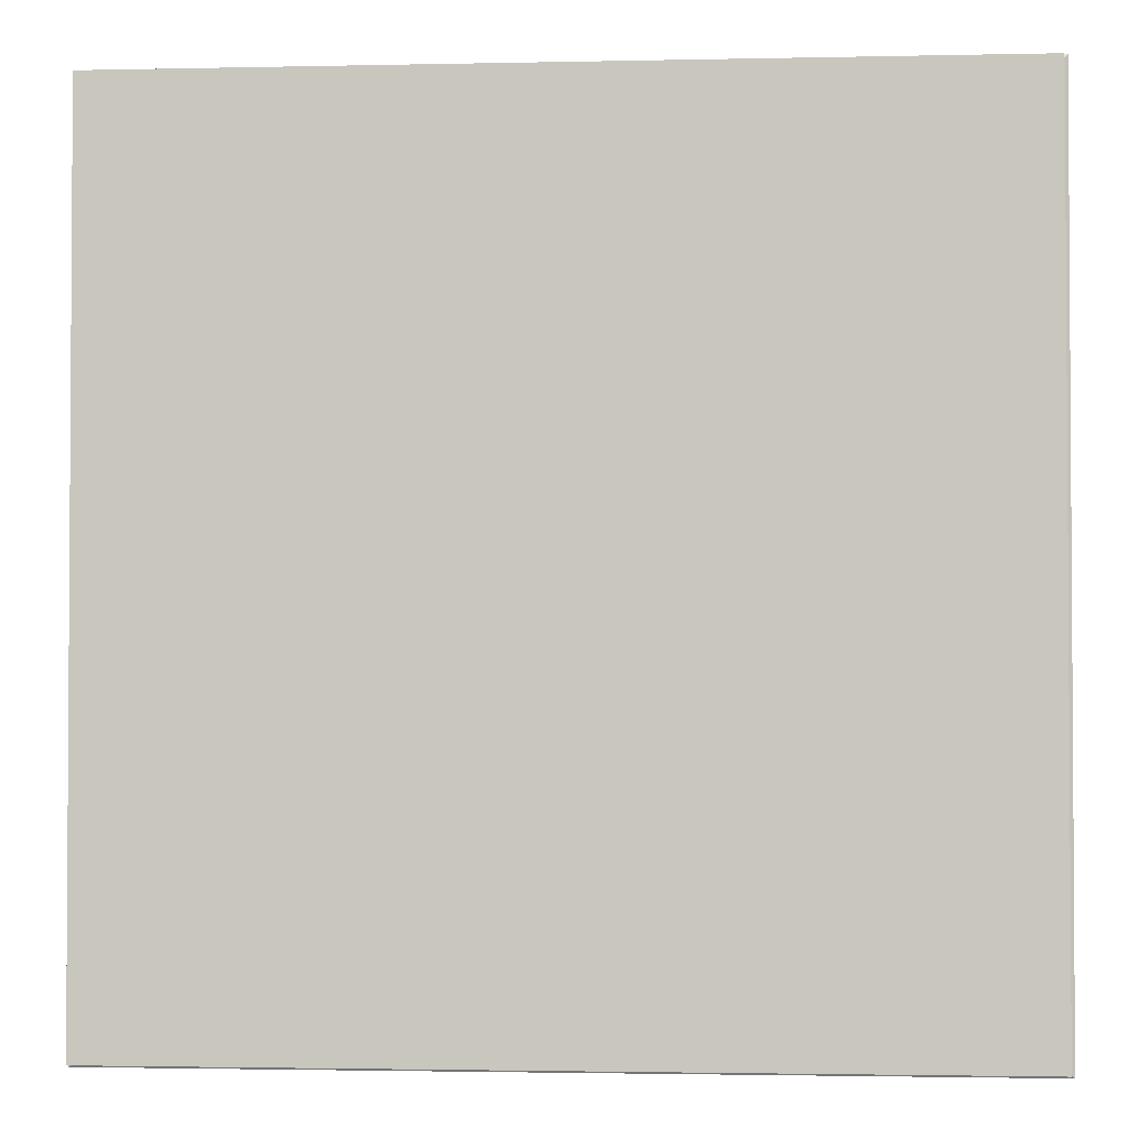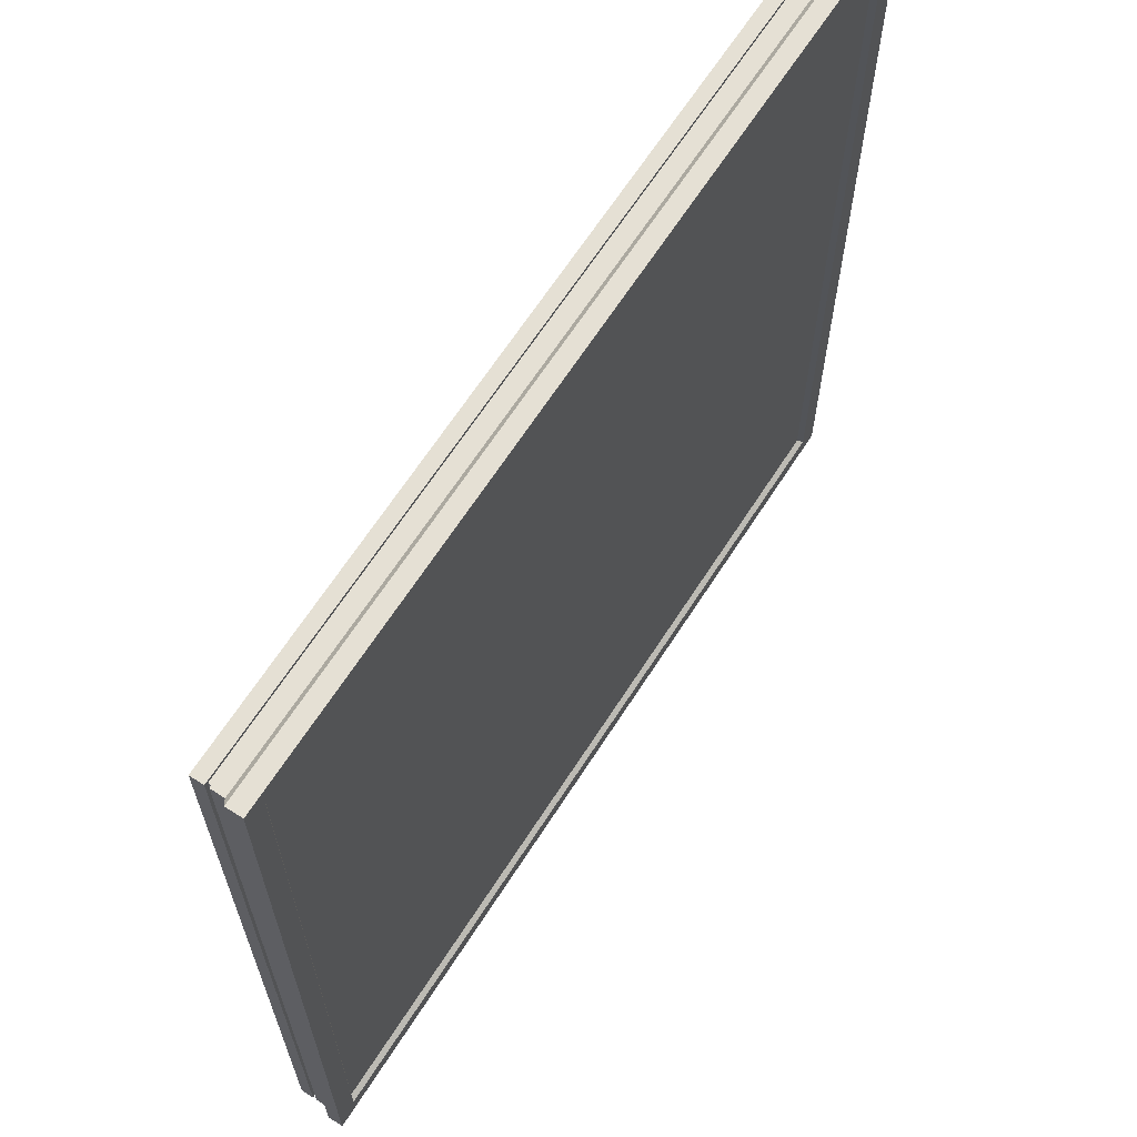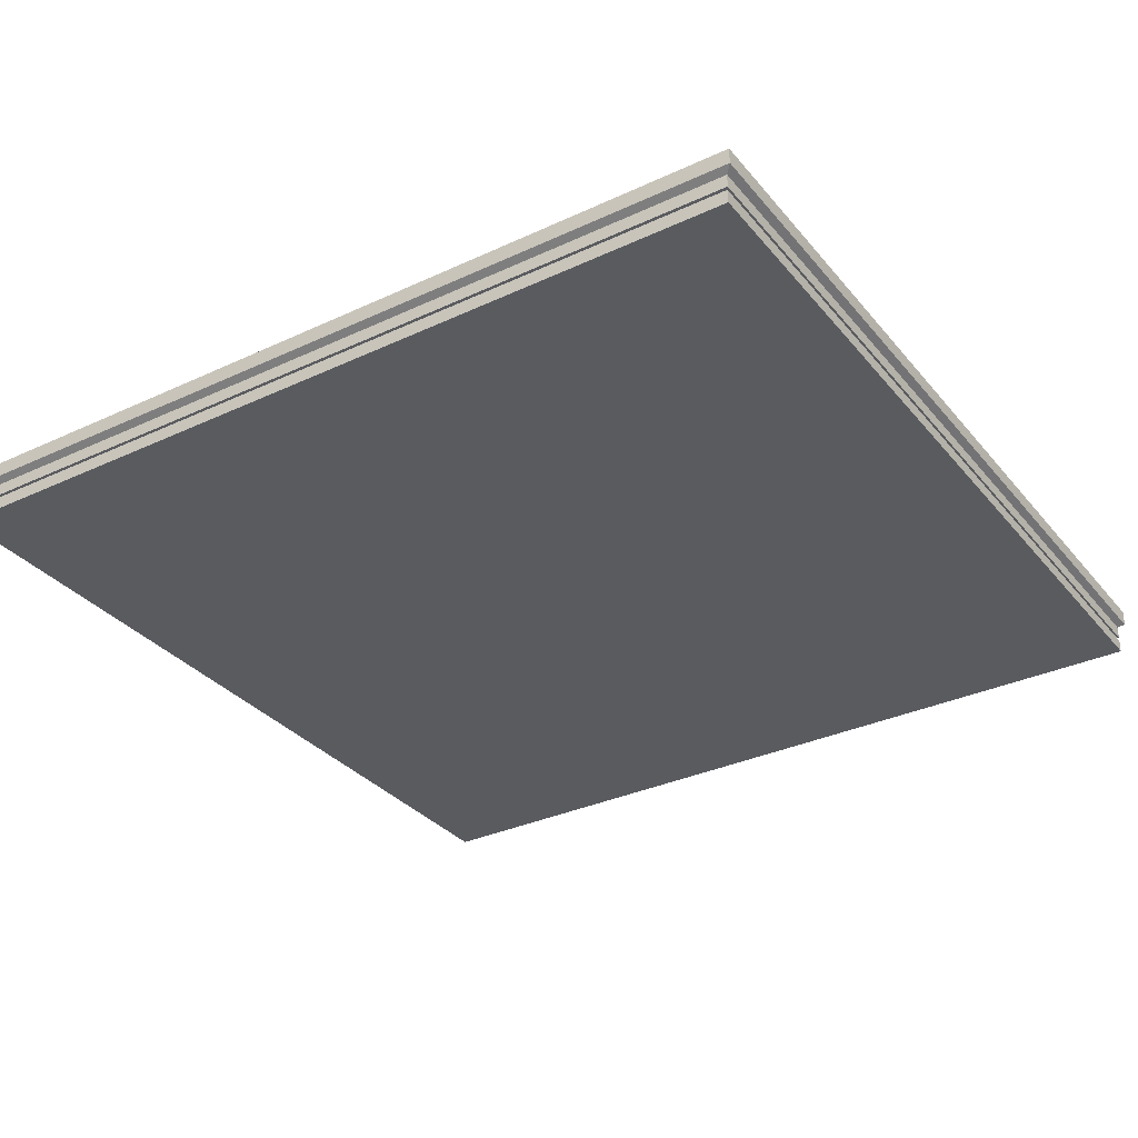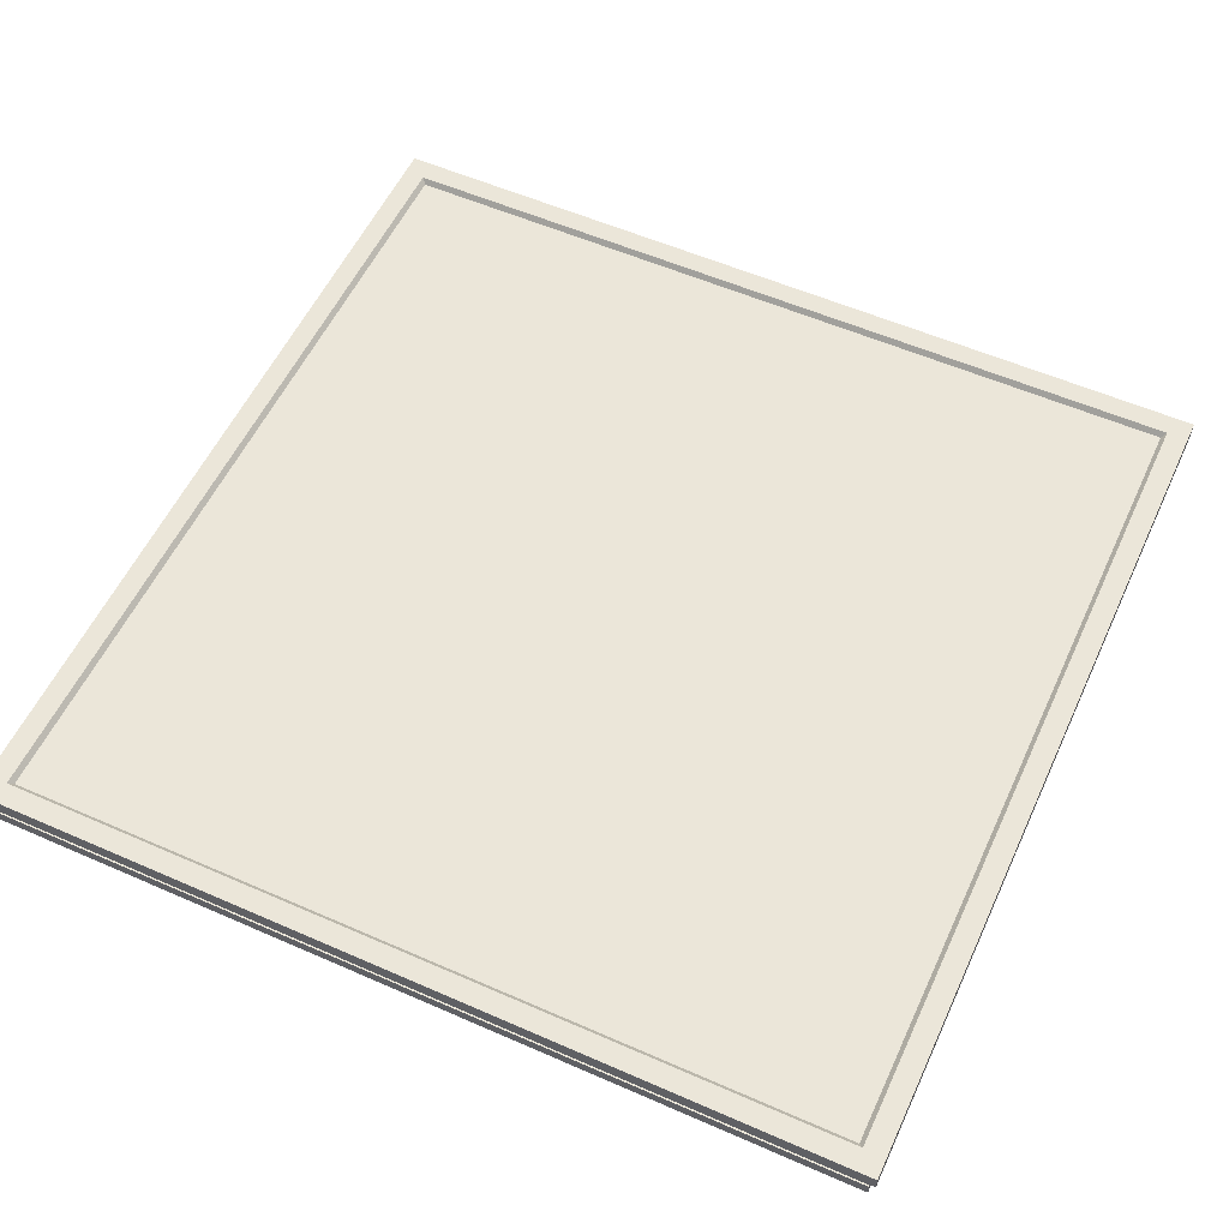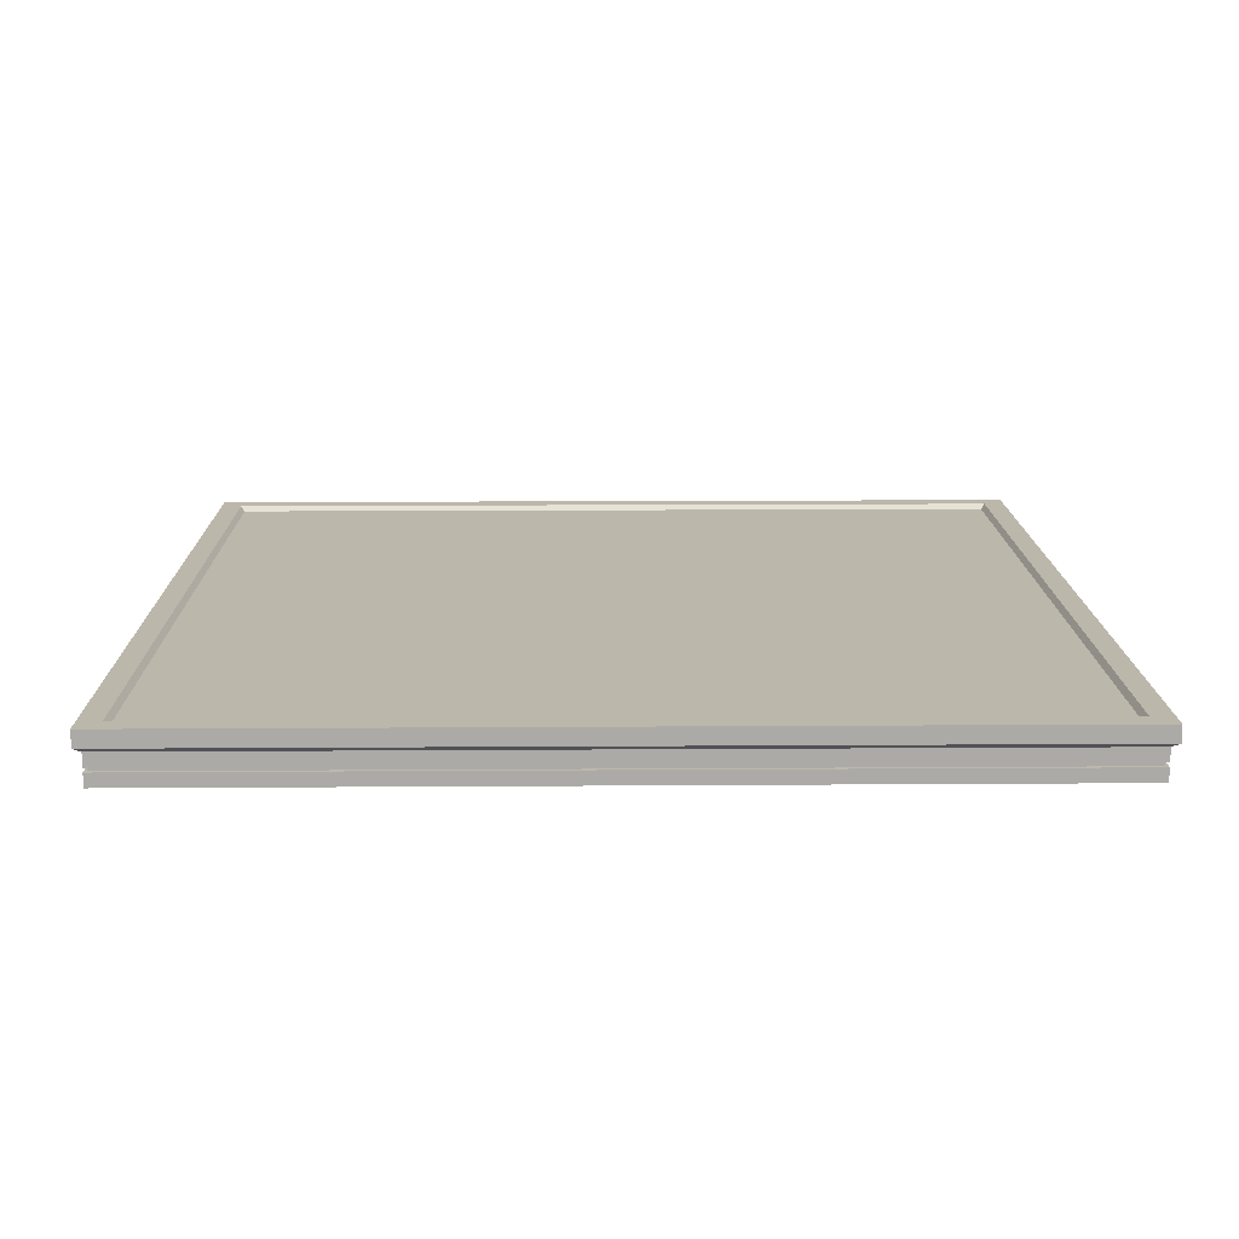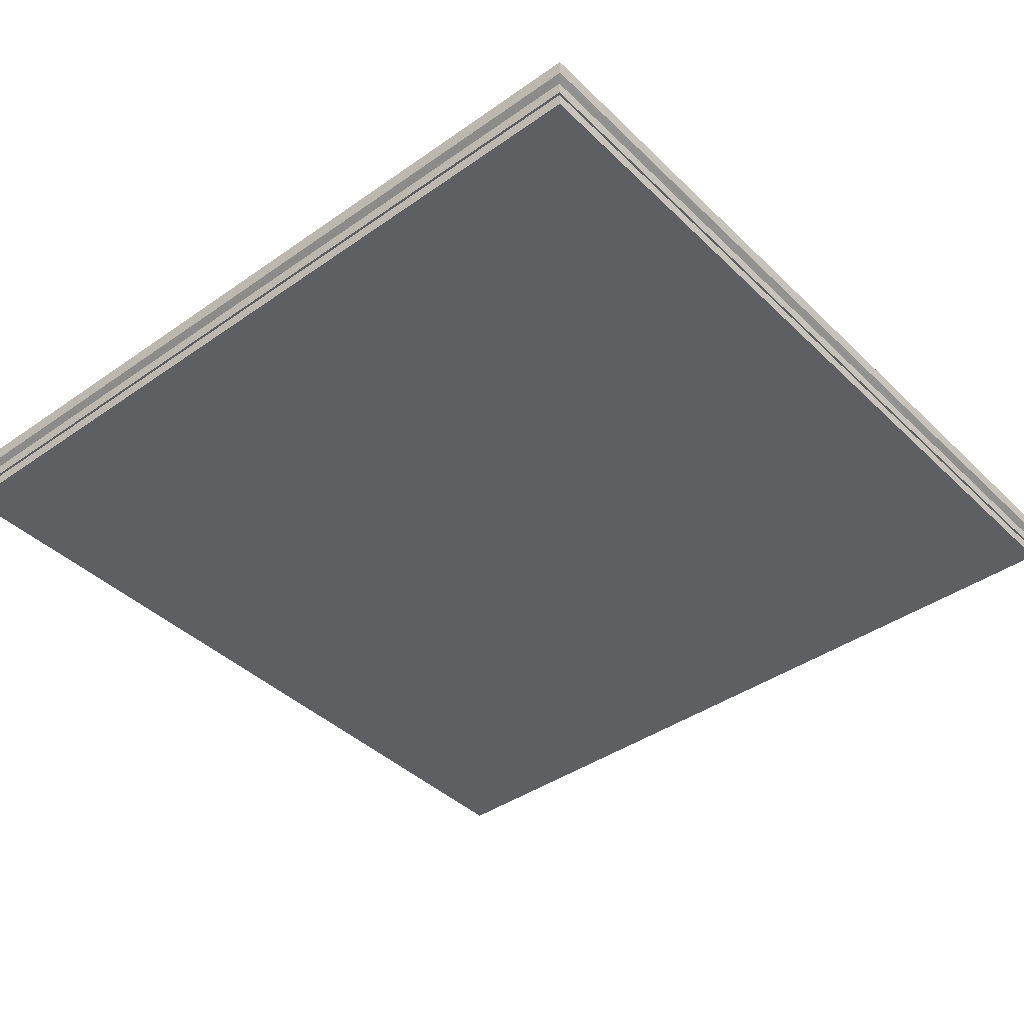
<metadata>
{"format":"obj","ext":"obj","renderer":"f3d","projection":"perspective","resolution":1024,"background":"white","views":[{"elev":-2.2,"azim":4.5,"up":"+Z"},{"elev":65.6,"azim":122.7,"up":"+Z"},{"elev":-32.6,"azim":-57.1,"up":"+Y"},{"elev":56.1,"azim":114.7,"up":"+Y"},{"elev":14.3,"azim":179.1,"up":"+Y"},{"elev":-40.8,"azim":-139.4,"up":"+Y"}]}
</metadata>
<code>
o Platform_4x4_Empty_Cube.001
v -7.88 2.286 -12.12
v -7.909 2.511 -12.09
v -7.88 2.286 -15.95
v -7.909 2.511 -15.98
v -4.075 2.286 -12.12
v -4.046 2.511 -12.09
v -4.075 2.286 -15.95
v -4.046 2.511 -15.98
v -7.909 2.44 -12.09
v -7.909 2.44 -15.98
v -4.046 2.44 -15.98
v -4.046 2.44 -12.09
v -7.814 2.511 -12.18
v -7.814 2.511 -15.89
v -4.14 2.511 -15.89
v -4.14 2.511 -12.18
v -7.795 2.488 -12.2
v -7.795 2.488 -15.87
v -4.16 2.488 -15.87
v -4.16 2.488 -12.2
v -7.88 2.419 -15.95
v -4.075 2.419 -15.95
v -4.075 2.419 -12.12
v -7.88 2.419 -12.12
v -7.88 2.362 -15.95
v -7.88 2.344 -15.95
v -4.075 2.362 -15.95
v -4.075 2.344 -15.95
v -4.075 2.362 -12.12
v -4.075 2.344 -12.12
v -7.88 2.344 -12.12
v -7.88 2.362 -12.12
v -7.866 2.362 -15.94
v -7.866 2.344 -15.94
v -4.089 2.362 -15.94
v -4.089 2.344 -15.94
v -4.089 2.362 -12.13
v -4.089 2.344 -12.13
v -7.866 2.344 -12.13
v -7.866 2.362 -12.13
f 3 7 5 1
f 22 11 12 23
f 23 12 9 24
f 24 9 10 21
f 21 10 11 22
f 19 18 17 20
f 27 29 37 35
f 7 28 30 5
f 5 30 31 1
f 25 27 35 33
f 32 25 33 40
f 1 31 26 3
f 3 26 28 7
f 31 30 38 39
f 36 35 37 38
f 38 37 40 39
f 39 40 33 34
f 34 33 35 36
f 26 31 39 34
f 29 32 40 37
f 30 28 36 38
f 28 26 34 36
f 9 2 4 10
f 11 8 6 12
f 10 4 8 11
f 12 6 2 9
f 6 8 15 16
f 4 2 13 14
f 13 16 20 17
f 2 6 16 13
f 8 4 14 15
f 16 15 19 20
f 14 13 17 18
f 15 14 18 19
f 32 24 21 25
f 27 22 23 29
f 25 21 22 27
f 29 23 24 32

</code>
